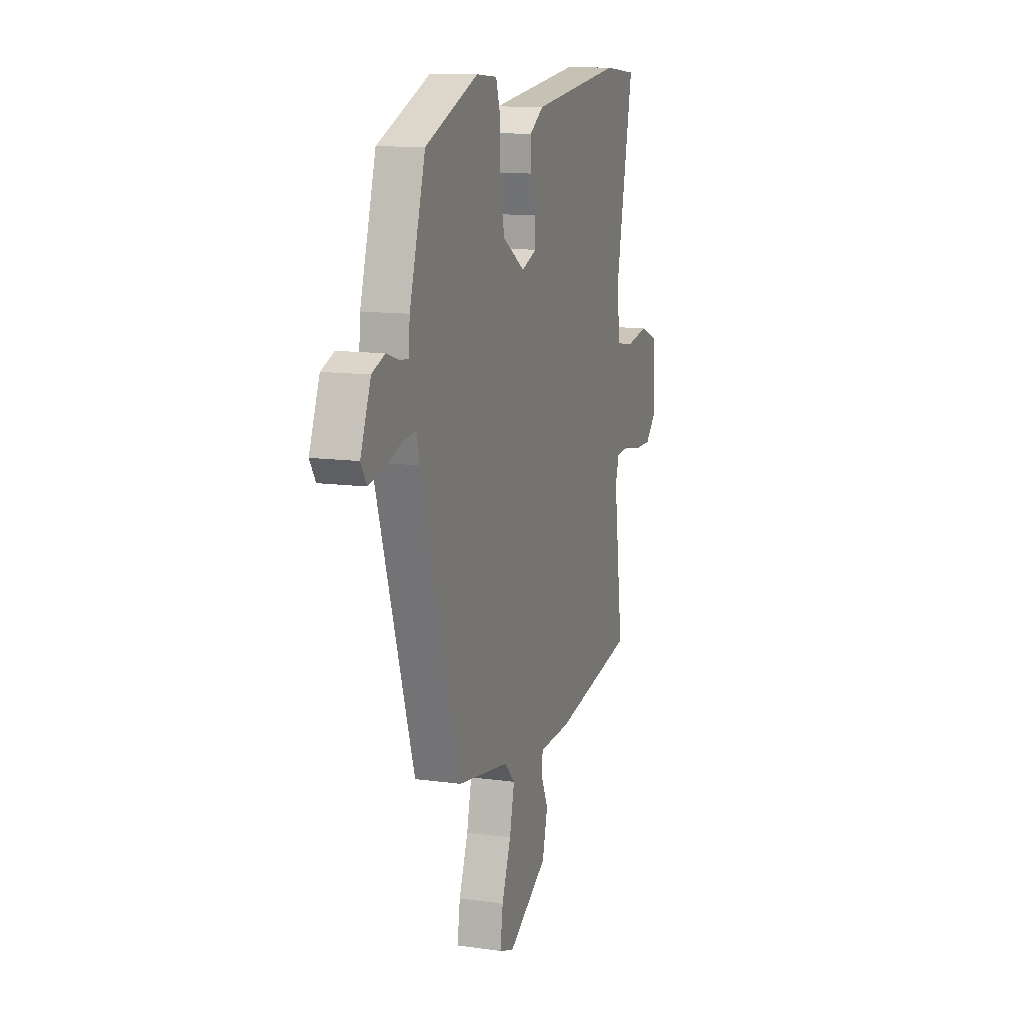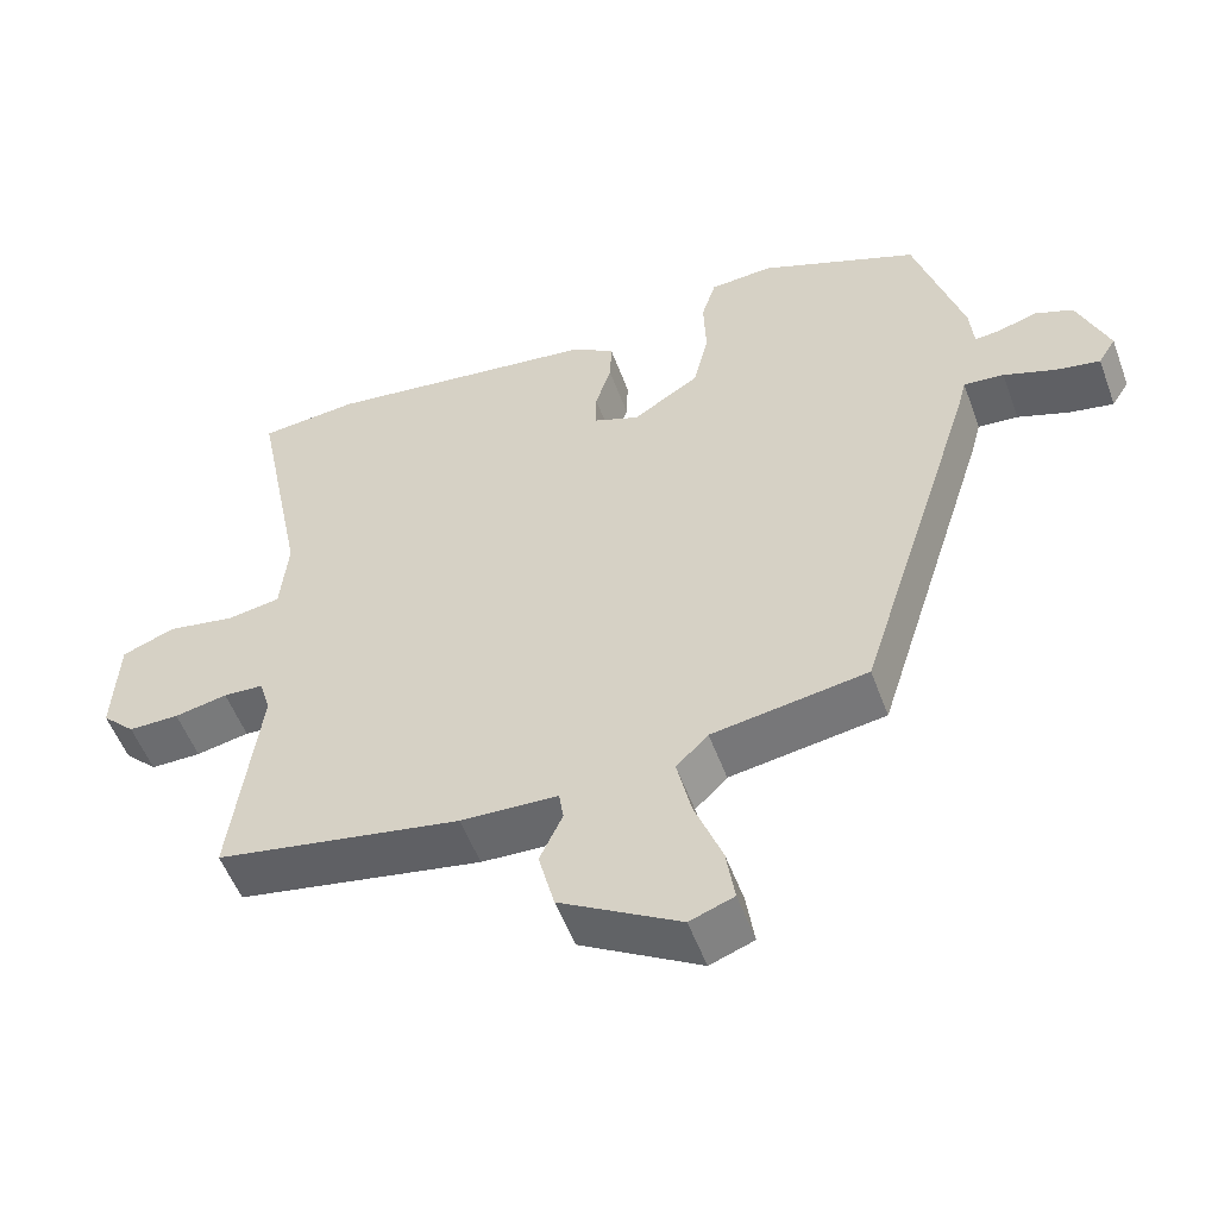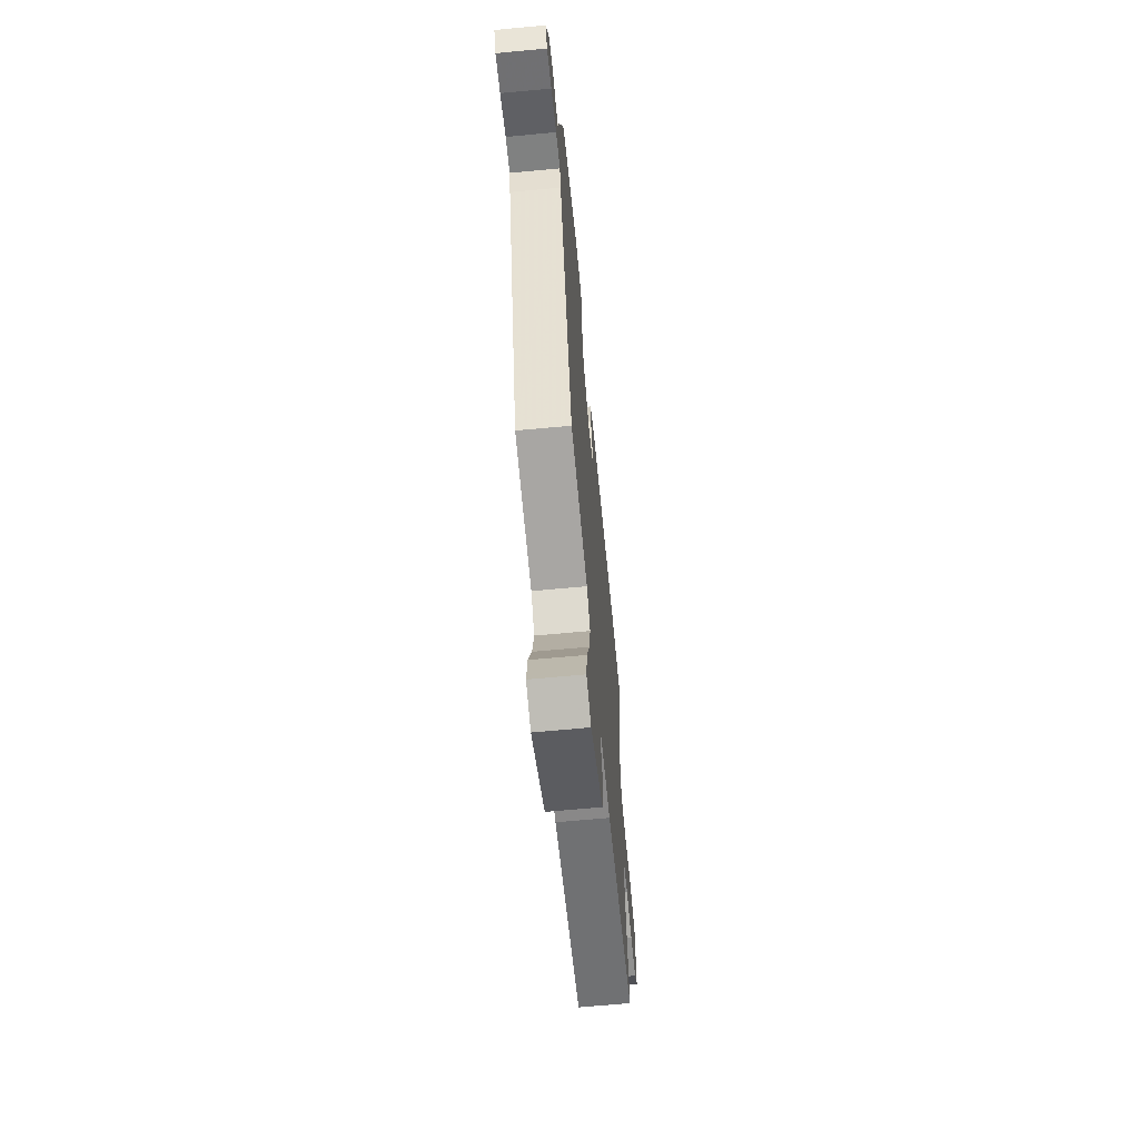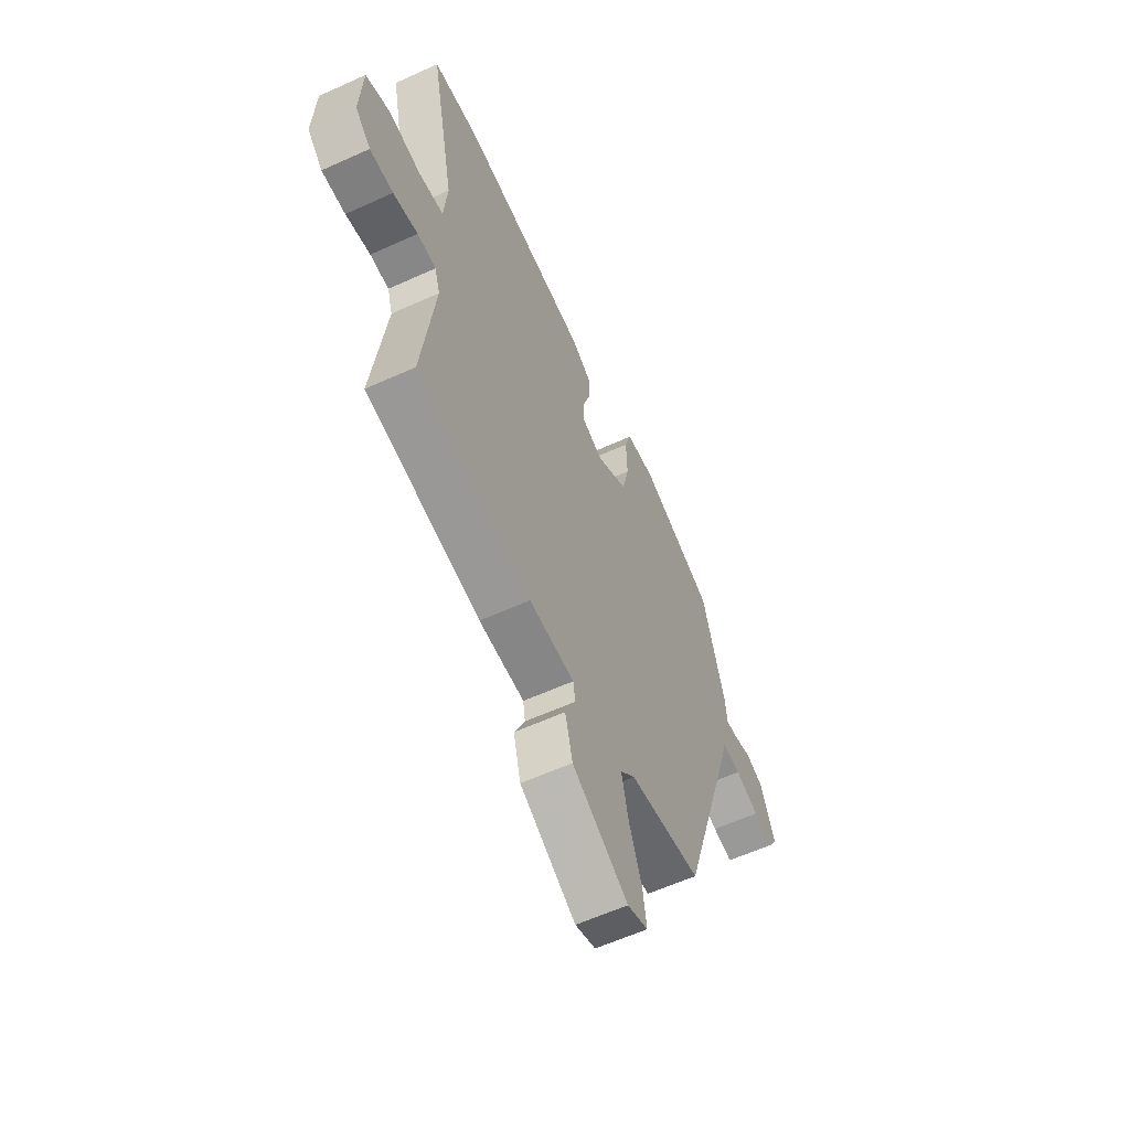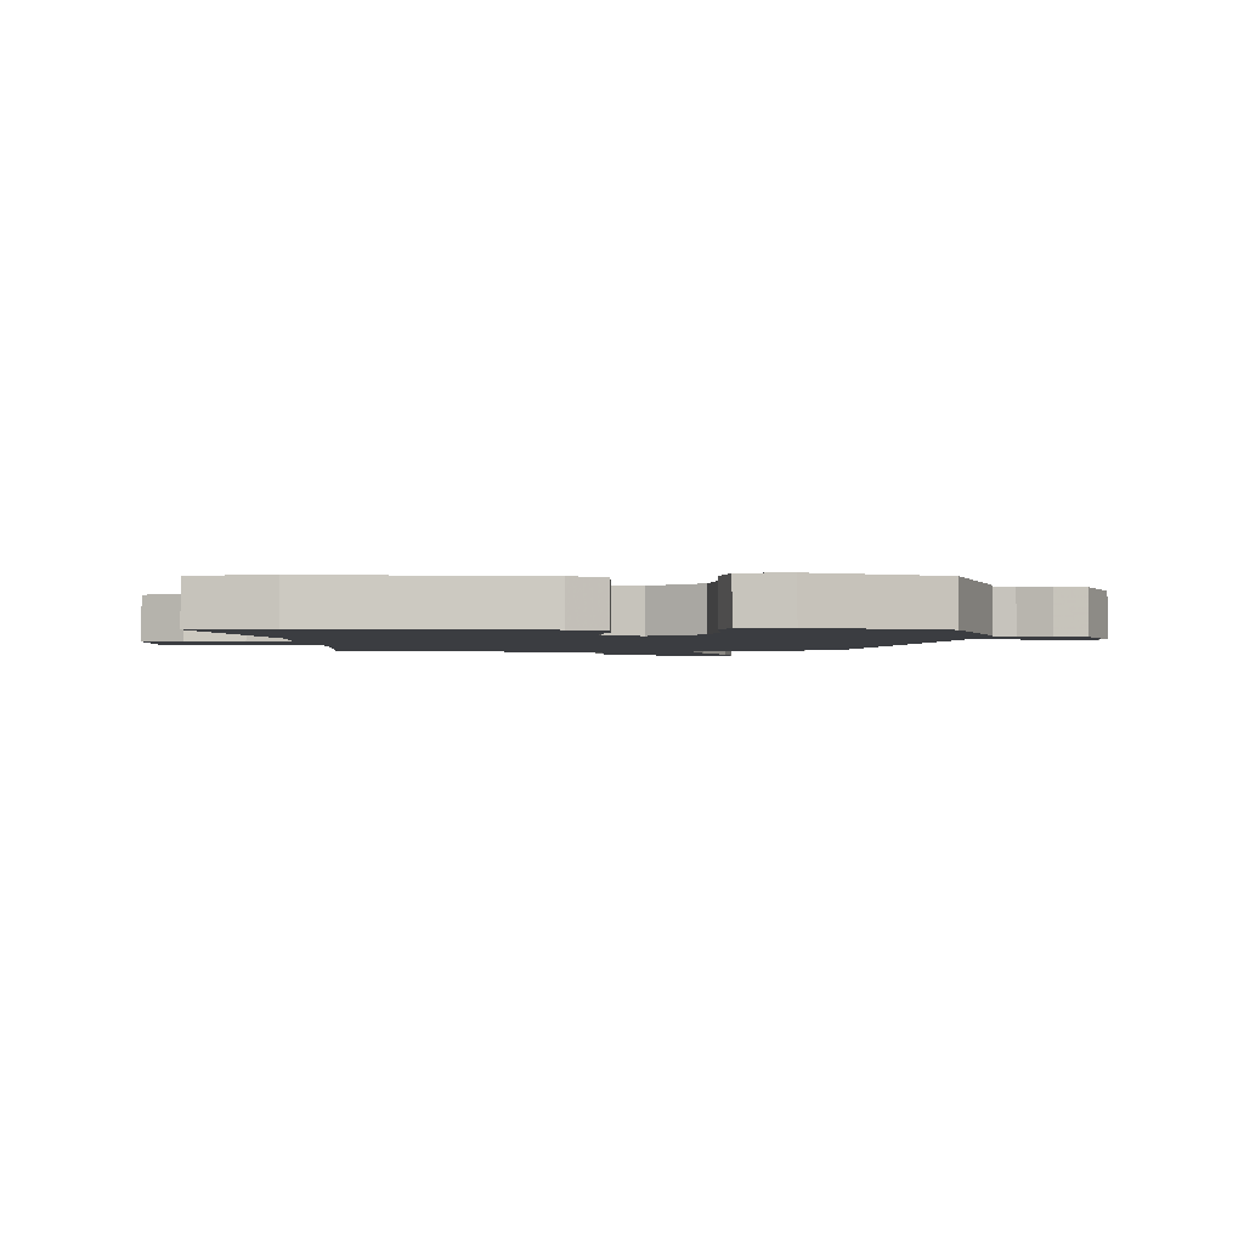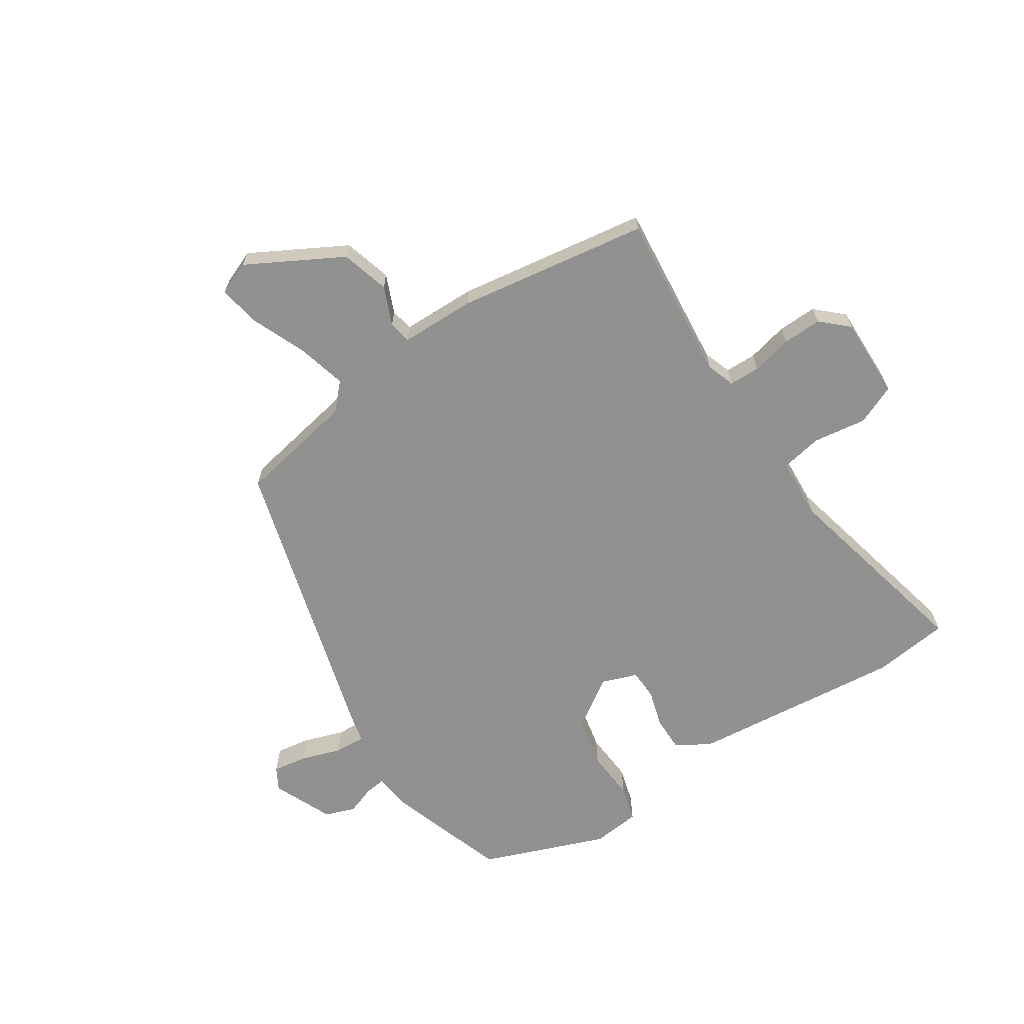
<metadata>
{"format":"obj","ext":"obj","renderer":"f3d","projection":"perspective","resolution":1024,"background":"white","views":[{"elev":12.0,"azim":108.3,"up":"+Z"},{"elev":-53.7,"azim":20.1,"up":"+Z"},{"elev":-65.6,"azim":95.4,"up":"+Z"},{"elev":-59.8,"azim":-65.0,"up":"+Z"},{"elev":-2.3,"azim":3.2,"up":"+Y"},{"elev":-65.8,"azim":-144.9,"up":"+Y"}]}
</metadata>
<code>
v -0.497 0.07 -0.489
v -0.46 0.07 -0.2
v -0.475 0.07 -0.151
v -0.528 0.07 -0.148
v -0.598 0.07 -0.162
v -0.665 0.07 -0.162
v -0.709 0.07 -0.118
v -0.702 0.07 0.021
v -0.632 0.07 0.048
v -0.542 0.07 0.032
v -0.471 0.07 0.043
v -0.461 0.07 0.149
v -0.53 0.07 0.497
v -0.399 0.07 0.509
v -0.034 0.07 0.461
v 0.022 0.07 0.424
v 0.02 0.07 0.365
v -0.001 0.07 0.301
v -0.001 0.07 0.249
v 0.059 0.07 0.225
v 0.147 0.07 0.28
v 0.167 0.07 0.365
v 0.164 0.07 0.452
v 0.183 0.07 0.513
v 0.266 0.07 0.519
v 0.476 0.07 0.431
v 0.539 0.07 0.218
v 0.544 0.07 0.159
v 0.578 0.07 0.162
v 0.628 0.07 0.178
v 0.679 0.07 0.158
v 0.72 0.07 0.054
v 0.697 0.07 0.017
v 0.639 0.07 0.028
v 0.571 0.07 0.053
v 0.518 0.07 0.058
v 0.505 0.07 0.009
v 0.348 0.07 -0.488
v 0.144 0.07 -0.52
v 0.102 0.07 -0.562
v 0.121 0.07 -0.646
v 0.157 0.07 -0.741
v 0.168 0.07 -0.814
v 0.11 0.07 -0.835
v -0.048 0.07 -0.742
v -0.069 0.07 -0.659
v -0.039 0.07 -0.594
v -0.045 0.07 -0.555
v -0.173 0.07 -0.549
v -0.497 0 -0.489
v -0.46 0 -0.2
v -0.475 0 -0.151
v -0.528 0 -0.148
v -0.598 0 -0.162
v -0.665 0 -0.162
v -0.709 0 -0.118
v -0.702 0 0.021
v -0.632 0 0.048
v -0.542 0 0.032
v -0.471 0 0.043
v -0.461 0 0.149
v -0.53 0 0.497
v -0.399 0 0.509
v -0.034 0 0.461
v 0.022 0 0.424
v 0.02 0 0.365
v -0.001 0 0.301
v -0.001 0 0.249
v 0.059 0 0.225
v 0.147 0 0.28
v 0.167 0 0.365
v 0.164 0 0.452
v 0.183 0 0.513
v 0.266 0 0.519
v 0.476 0 0.431
v 0.539 0 0.218
v 0.544 0 0.159
v 0.578 0 0.162
v 0.628 0 0.178
v 0.679 0 0.158
v 0.72 0 0.054
v 0.697 0 0.017
v 0.639 0 0.028
v 0.571 0 0.053
v 0.518 0 0.058
v 0.505 0 0.009
v 0.348 0 -0.488
v 0.144 0 -0.52
v 0.102 0 -0.562
v 0.121 0 -0.646
v 0.157 0 -0.741
v 0.168 0 -0.814
v 0.11 0 -0.835
v -0.048 0 -0.742
v -0.069 0 -0.659
v -0.039 0 -0.594
v -0.045 0 -0.555
v -0.173 0 -0.549
f 48 49 1 2
f 45 46 47
f 44 45 47
f 43 44 47
f 42 43 47
f 41 42 47
f 40 41 47 48
f 48 2 3
f 40 48 3
f 39 40 3
f 38 39 3
f 37 38 3
f 36 37 3
f 33 34 35
f 32 33 35
f 31 32 35
f 30 31 35
f 29 30 35
f 28 29 35 36
f 27 28 36
f 26 27 36
f 25 26 36
f 24 25 36
f 23 24 36
f 22 23 36
f 21 22 36
f 36 3 4
f 21 36 4
f 20 21 4
f 16 17 18
f 15 16 18
f 14 15 18
f 13 14 18
f 12 13 18
f 11 12 18 19
f 8 9 10
f 7 8 10
f 6 7 10
f 5 6 10
f 4 5 10
f 4 10 11
f 4 11 19 20
f 51 50 98 97
f 96 95 94
f 96 94 93
f 96 93 92
f 96 92 91
f 96 91 90
f 97 96 90 89
f 52 51 97
f 52 97 89
f 52 89 88
f 52 88 87
f 52 87 86
f 52 86 85
f 84 83 82
f 84 82 81
f 84 81 80
f 84 80 79
f 84 79 78
f 85 84 78 77
f 85 77 76
f 85 76 75
f 85 75 74
f 85 74 73
f 85 73 72
f 85 72 71
f 85 71 70
f 53 52 85
f 53 85 70
f 53 70 69
f 67 66 65
f 67 65 64
f 67 64 63
f 67 63 62
f 67 62 61
f 68 67 61 60
f 59 58 57
f 59 57 56
f 59 56 55
f 59 55 54
f 59 54 53
f 60 59 53
f 69 68 60 53
f 1 50 51 2
f 2 51 52 3
f 3 52 53 4
f 4 53 54 5
f 5 54 55 6
f 6 55 56 7
f 7 56 57 8
f 8 57 58 9
f 9 58 59 10
f 10 59 60 11
f 11 60 61 12
f 12 61 62 13
f 13 62 63 14
f 14 63 64 15
f 15 64 65 16
f 16 65 66 17
f 17 66 67 18
f 18 67 68 19
f 19 68 69 20
f 20 69 70 21
f 21 70 71 22
f 22 71 72 23
f 23 72 73 24
f 24 73 74 25
f 25 74 75 26
f 26 75 76 27
f 27 76 77 28
f 28 77 78 29
f 29 78 79 30
f 30 79 80 31
f 31 80 81 32
f 32 81 82 33
f 33 82 83 34
f 34 83 84 35
f 35 84 85 36
f 36 85 86 37
f 37 86 87 38
f 38 87 88 39
f 39 88 89 40
f 40 89 90 41
f 41 90 91 42
f 42 91 92 43
f 43 92 93 44
f 44 93 94 45
f 45 94 95 46
f 46 95 96 47
f 47 96 97 48
f 48 97 98 49
f 49 98 50 1

</code>
